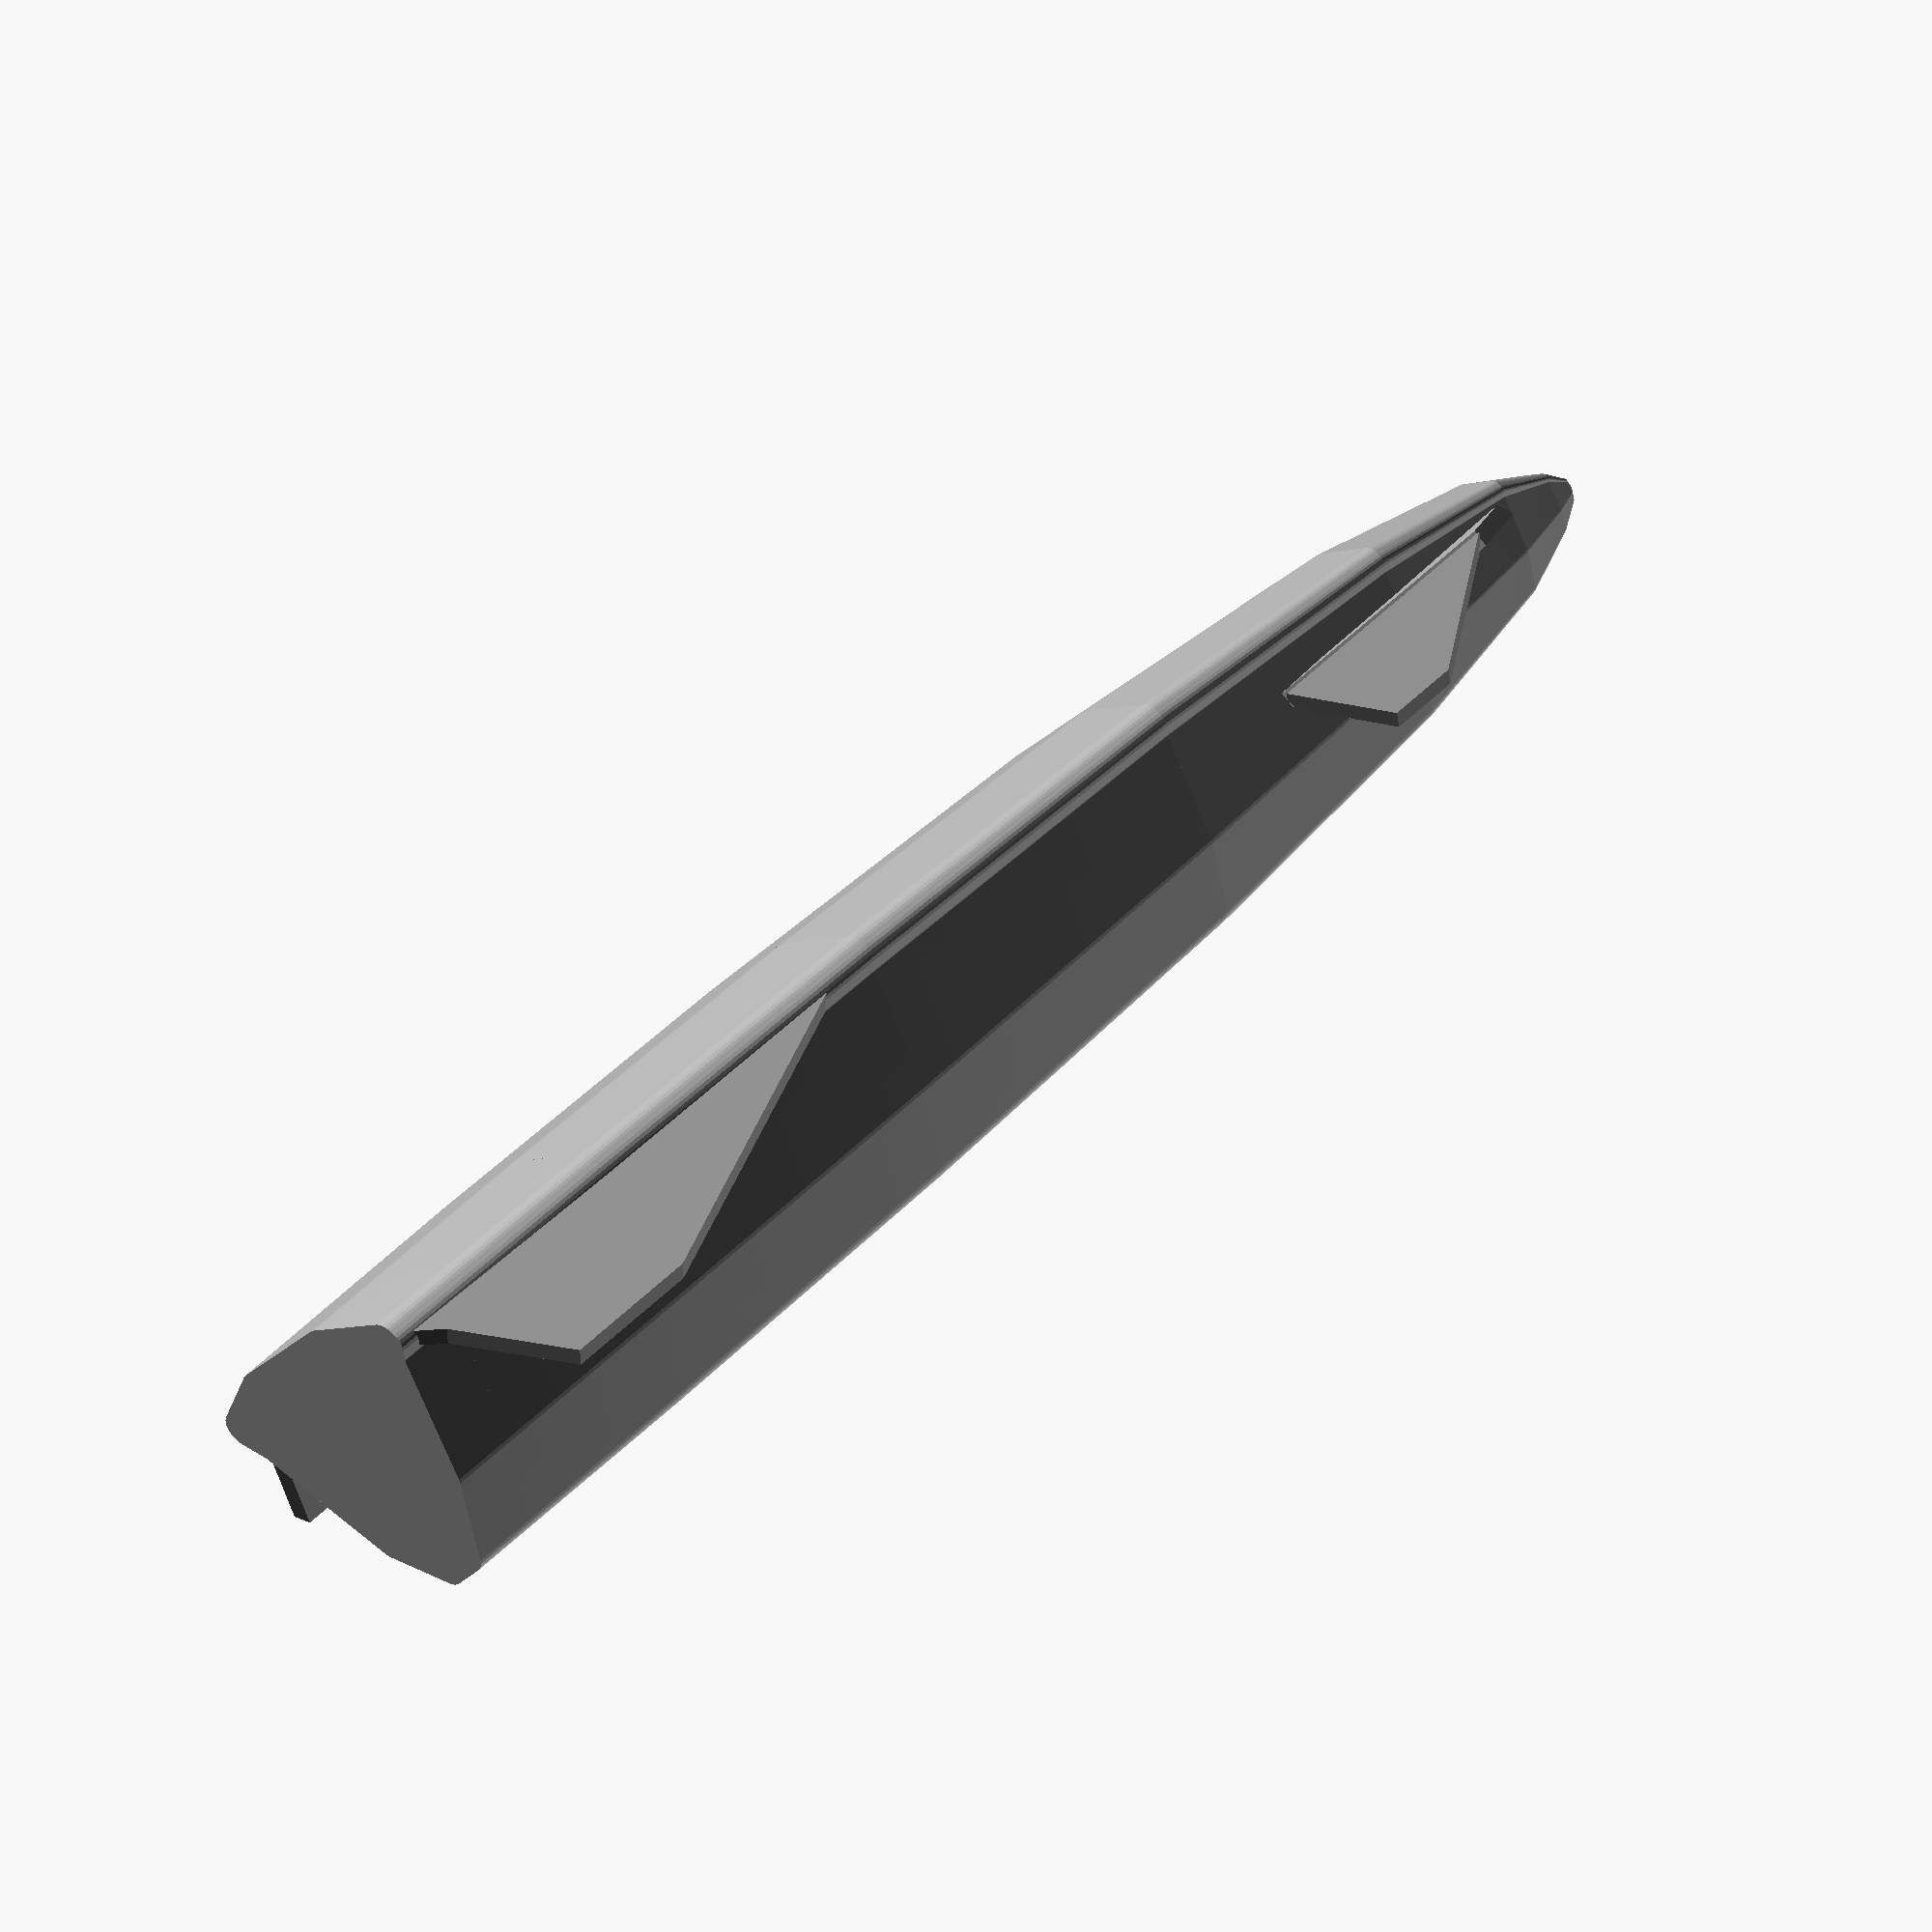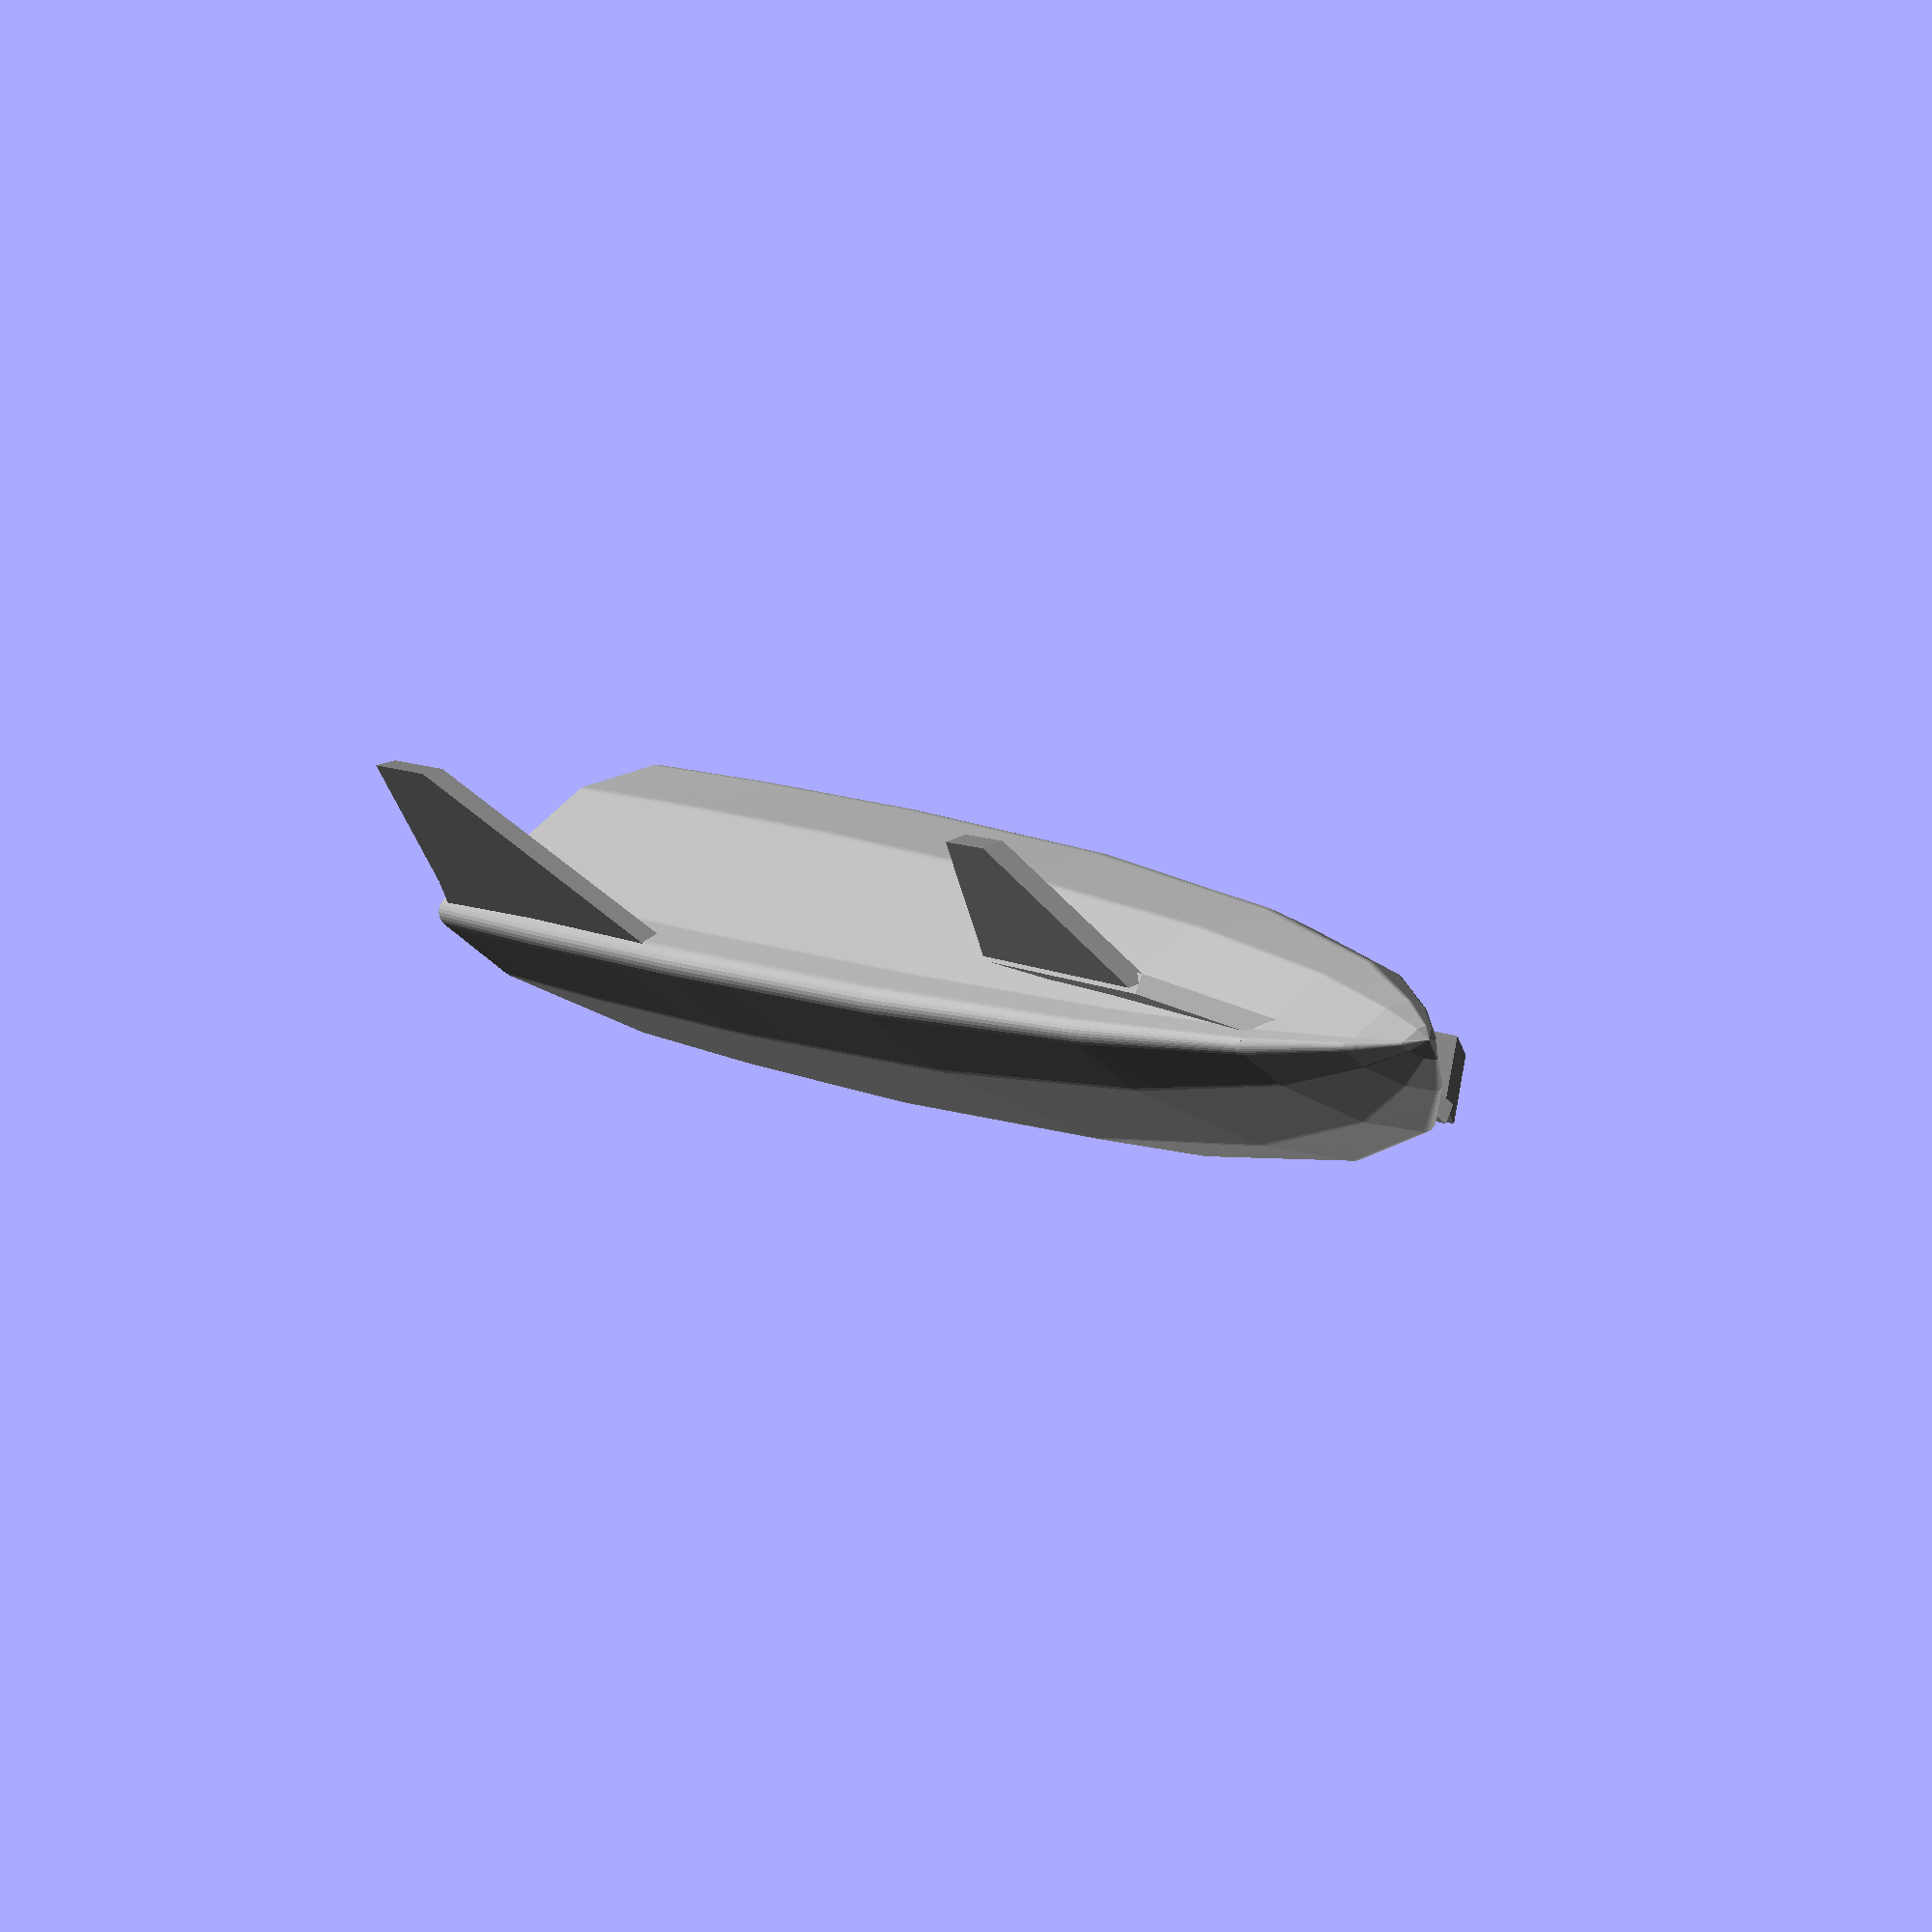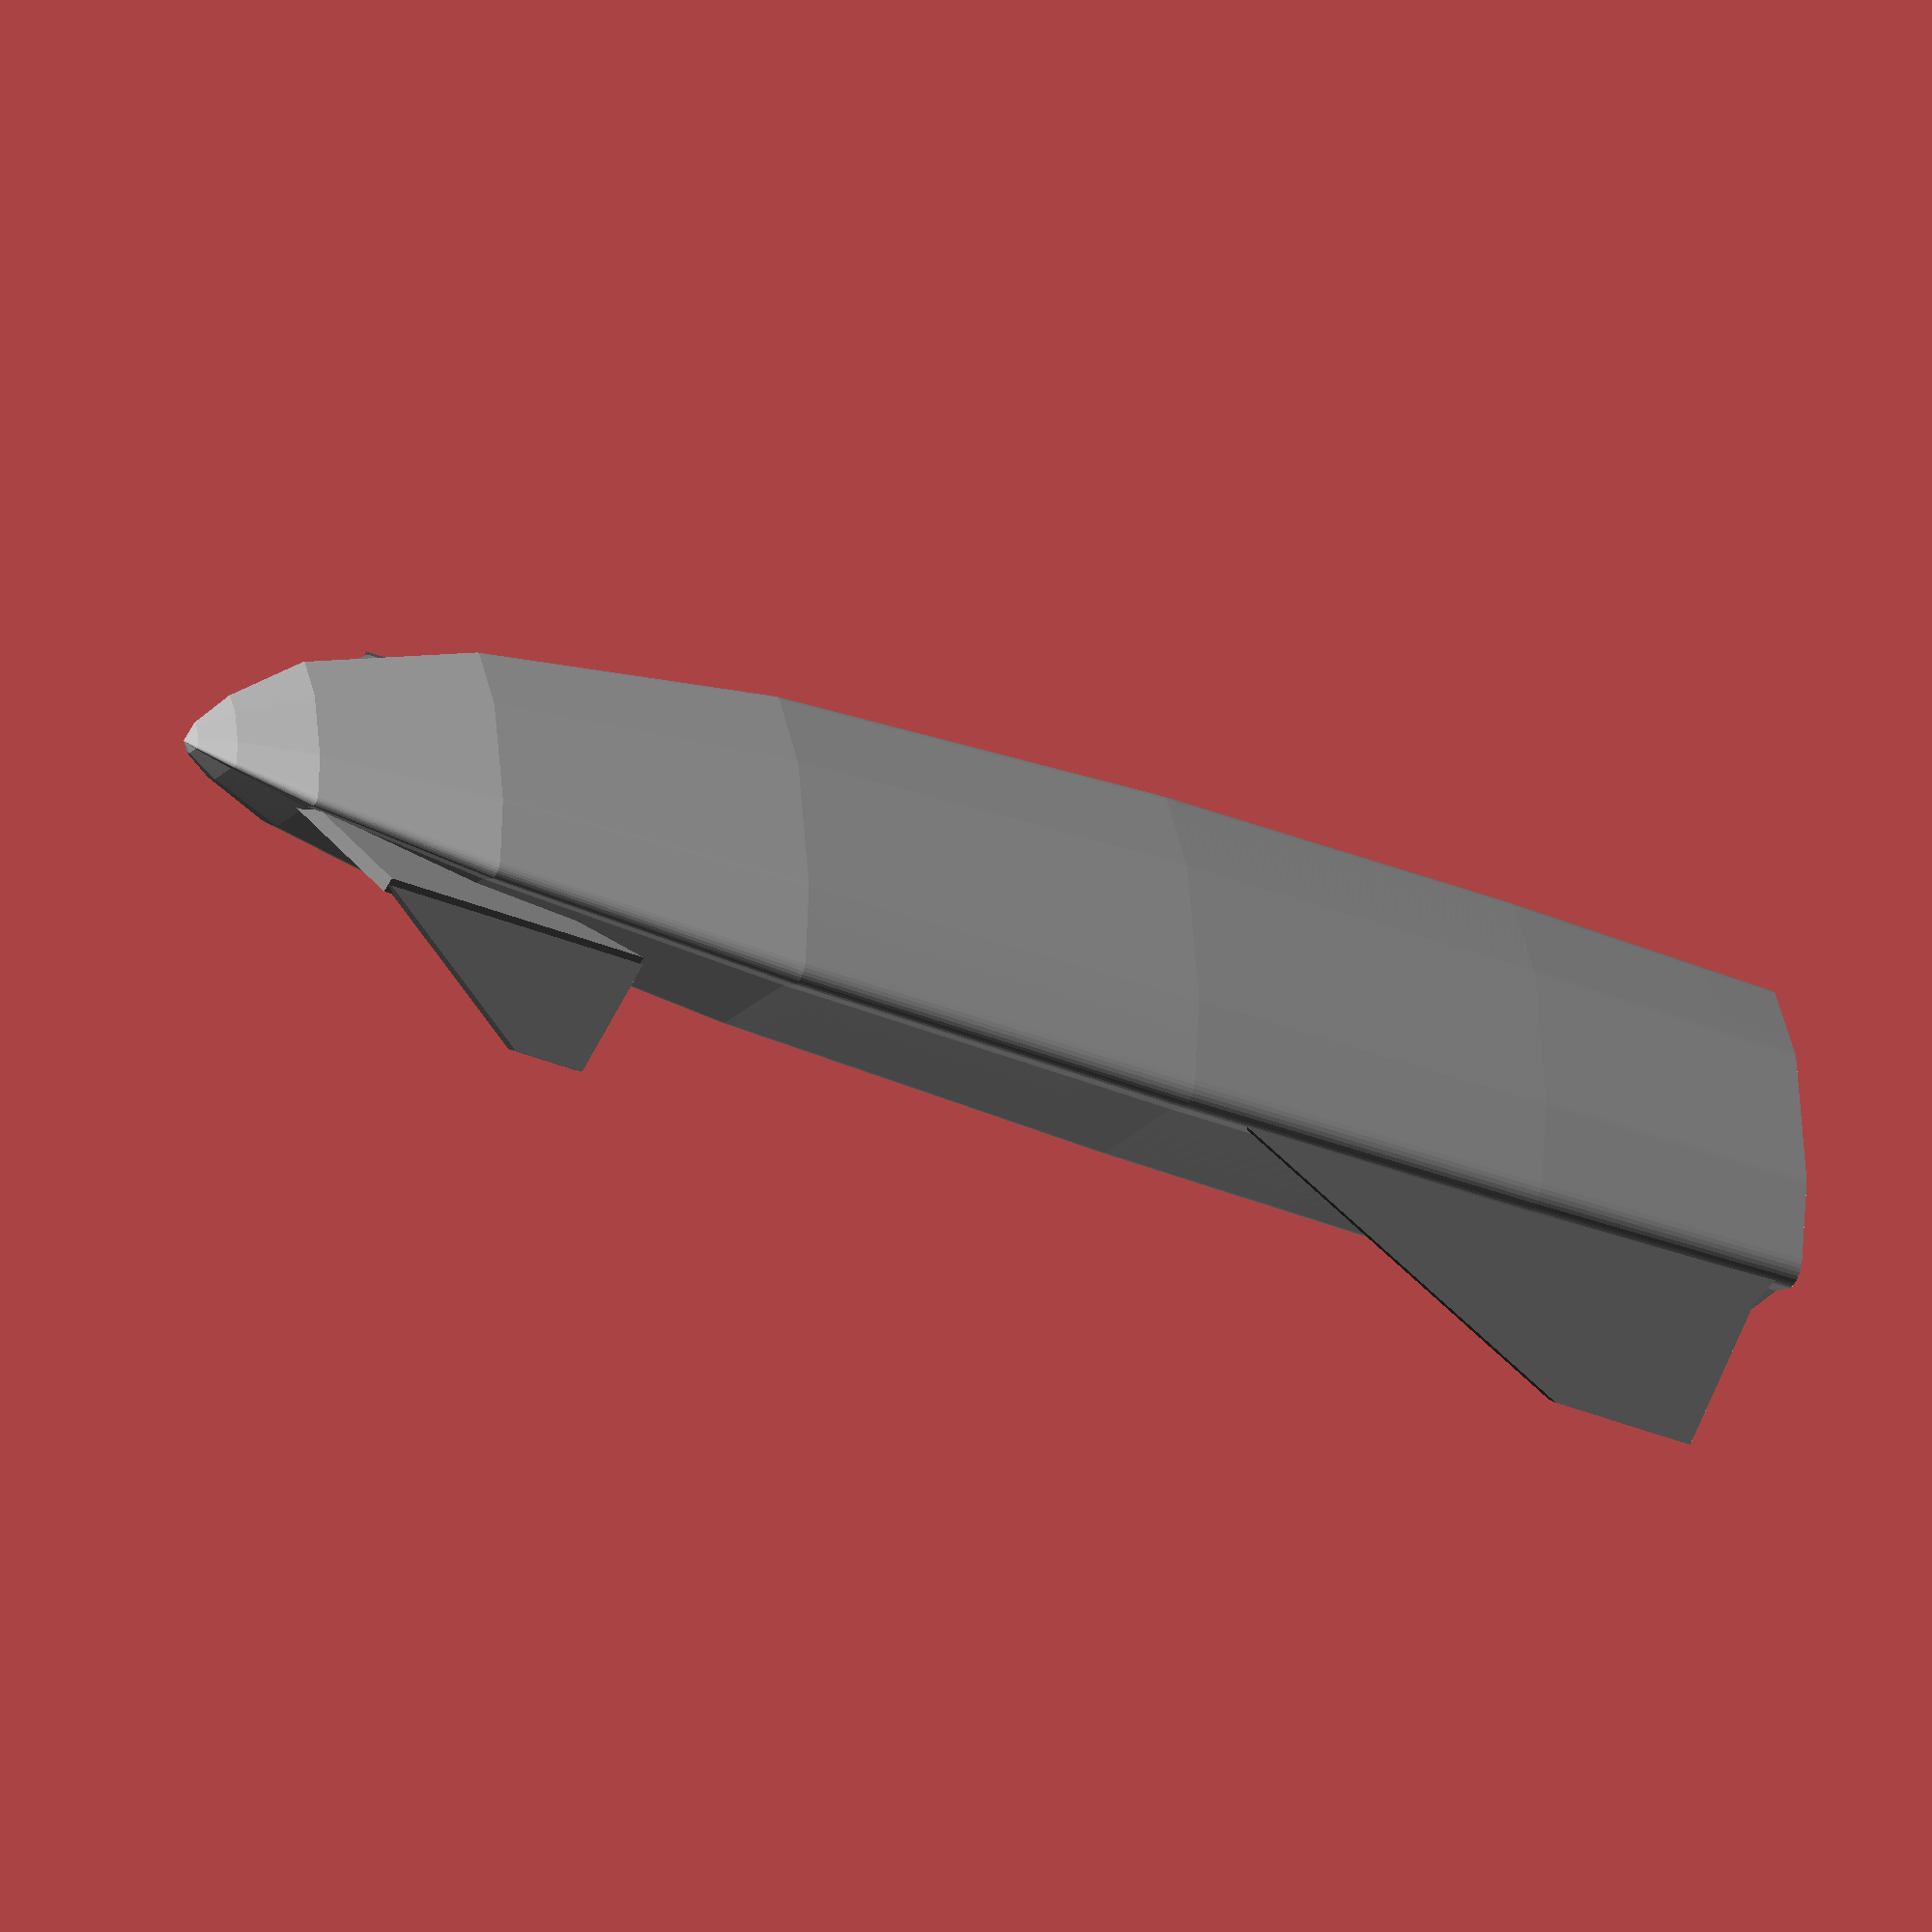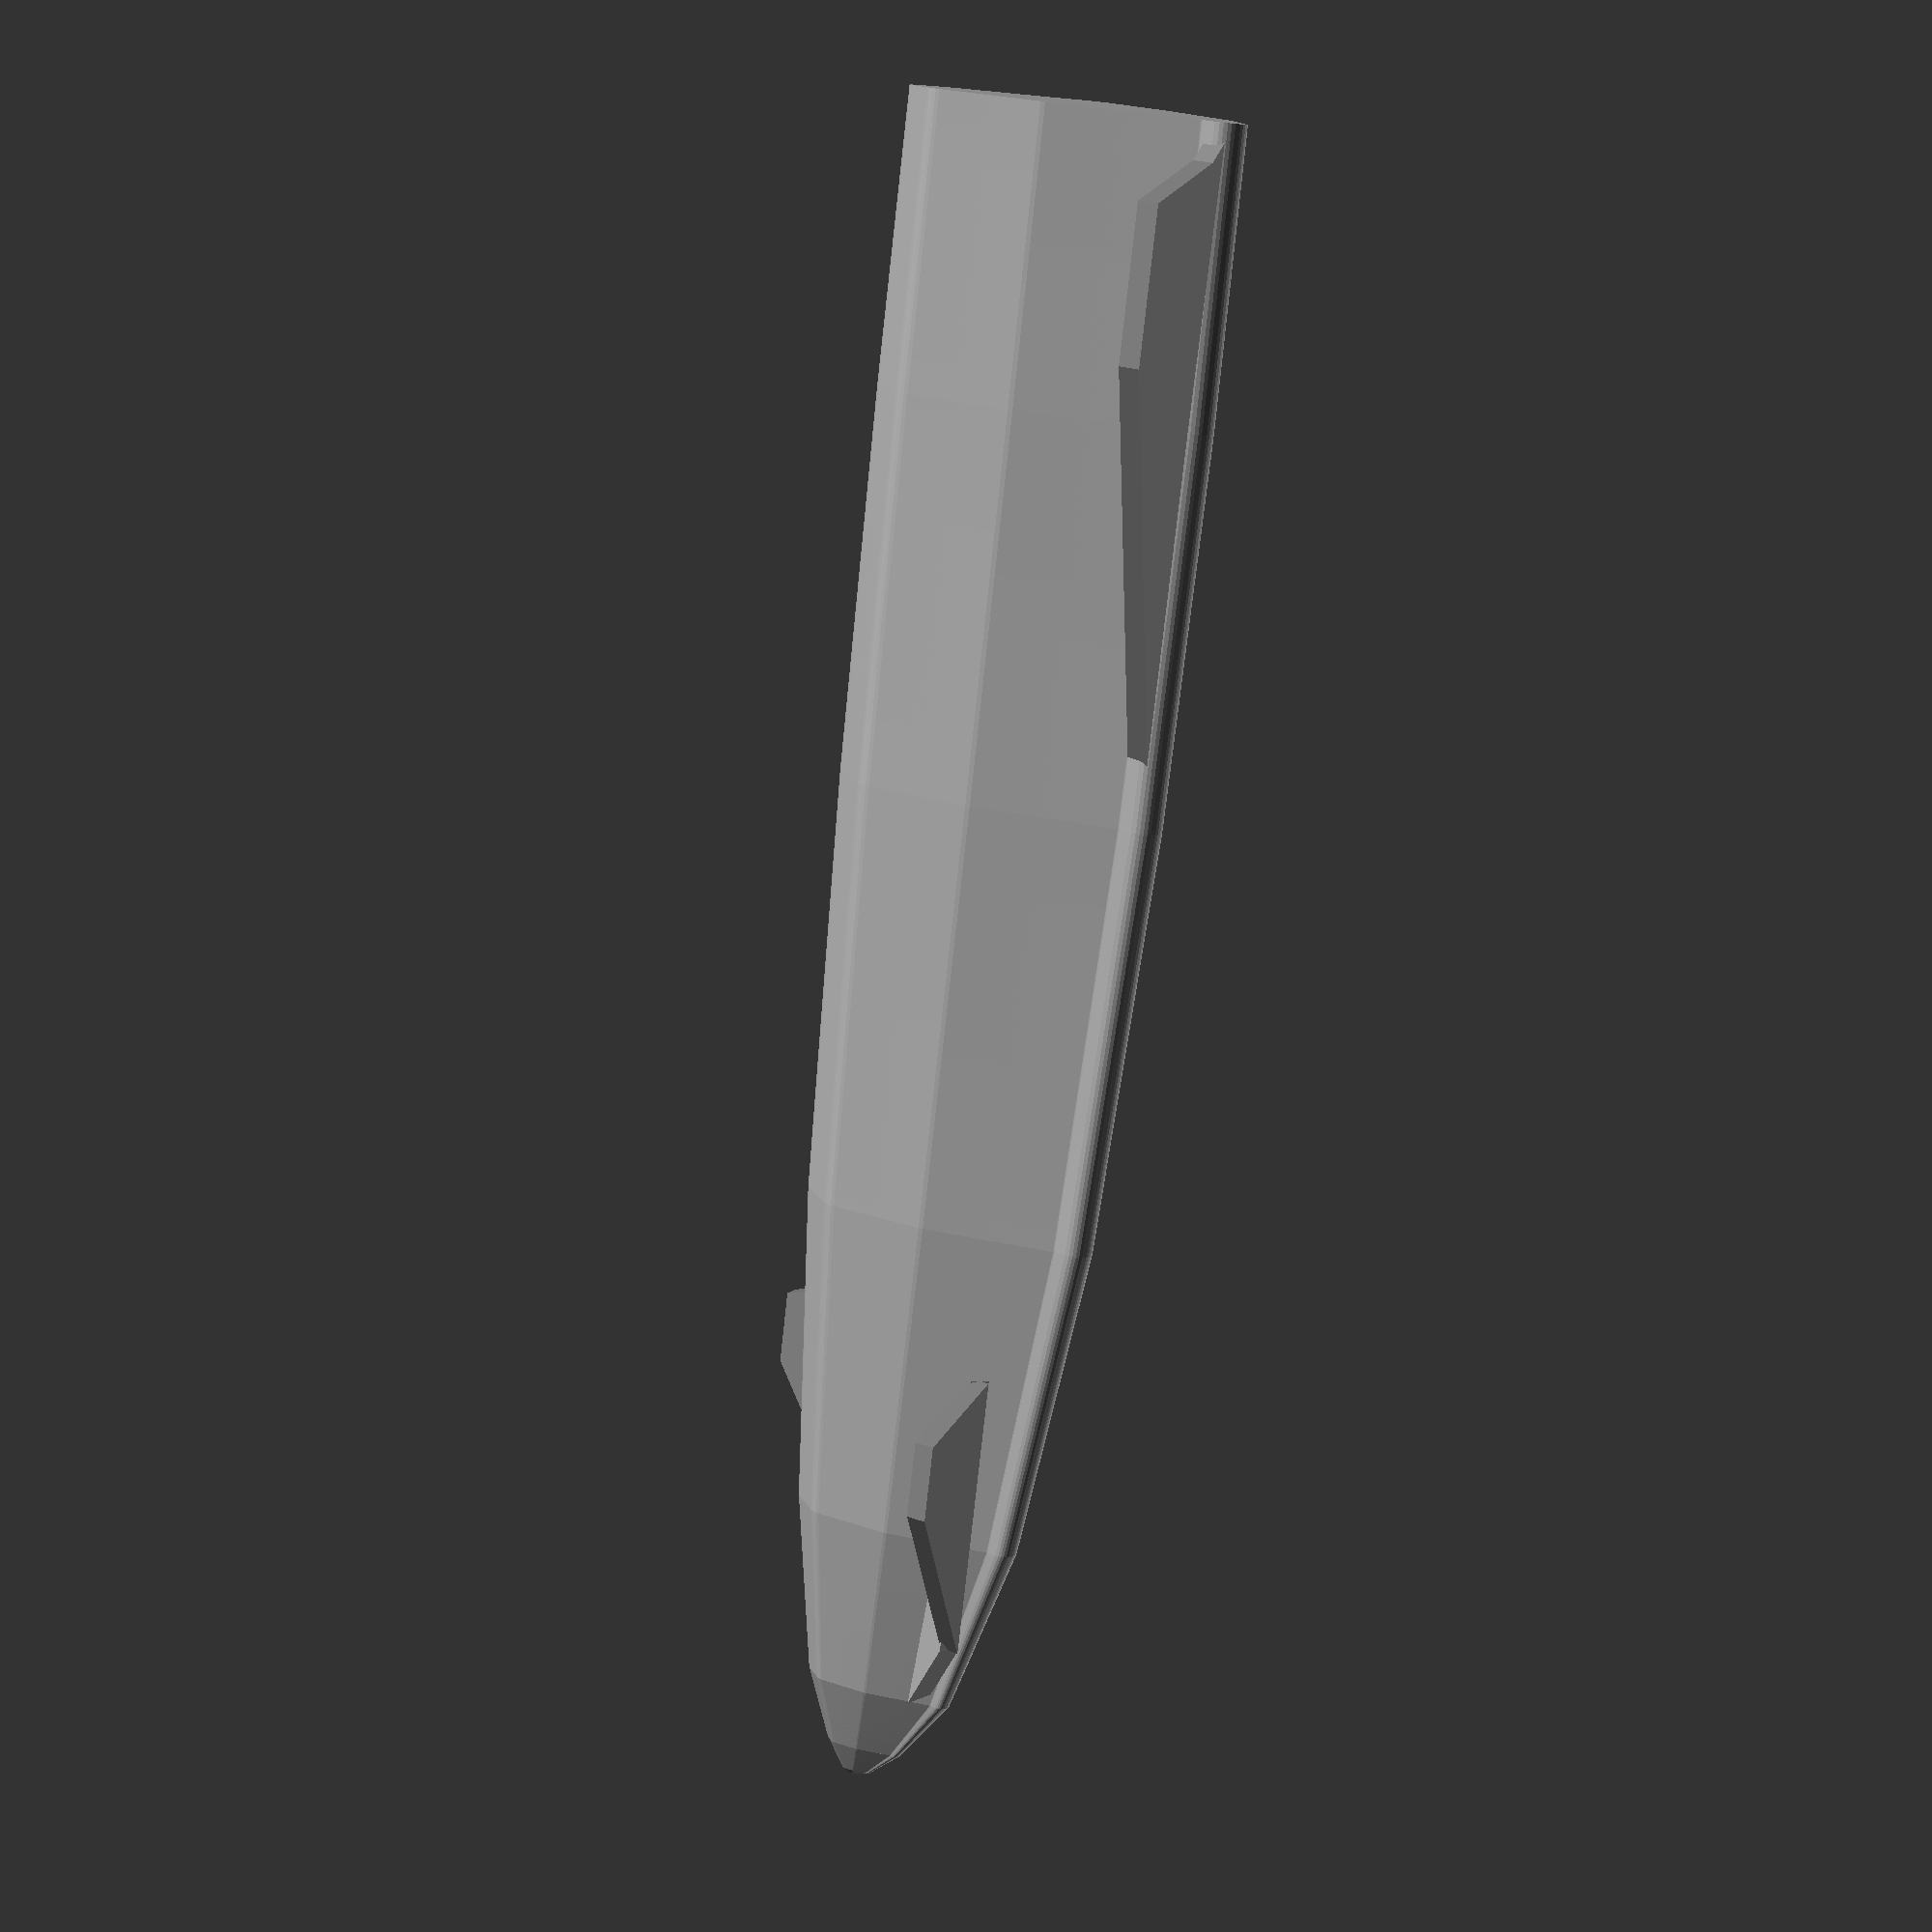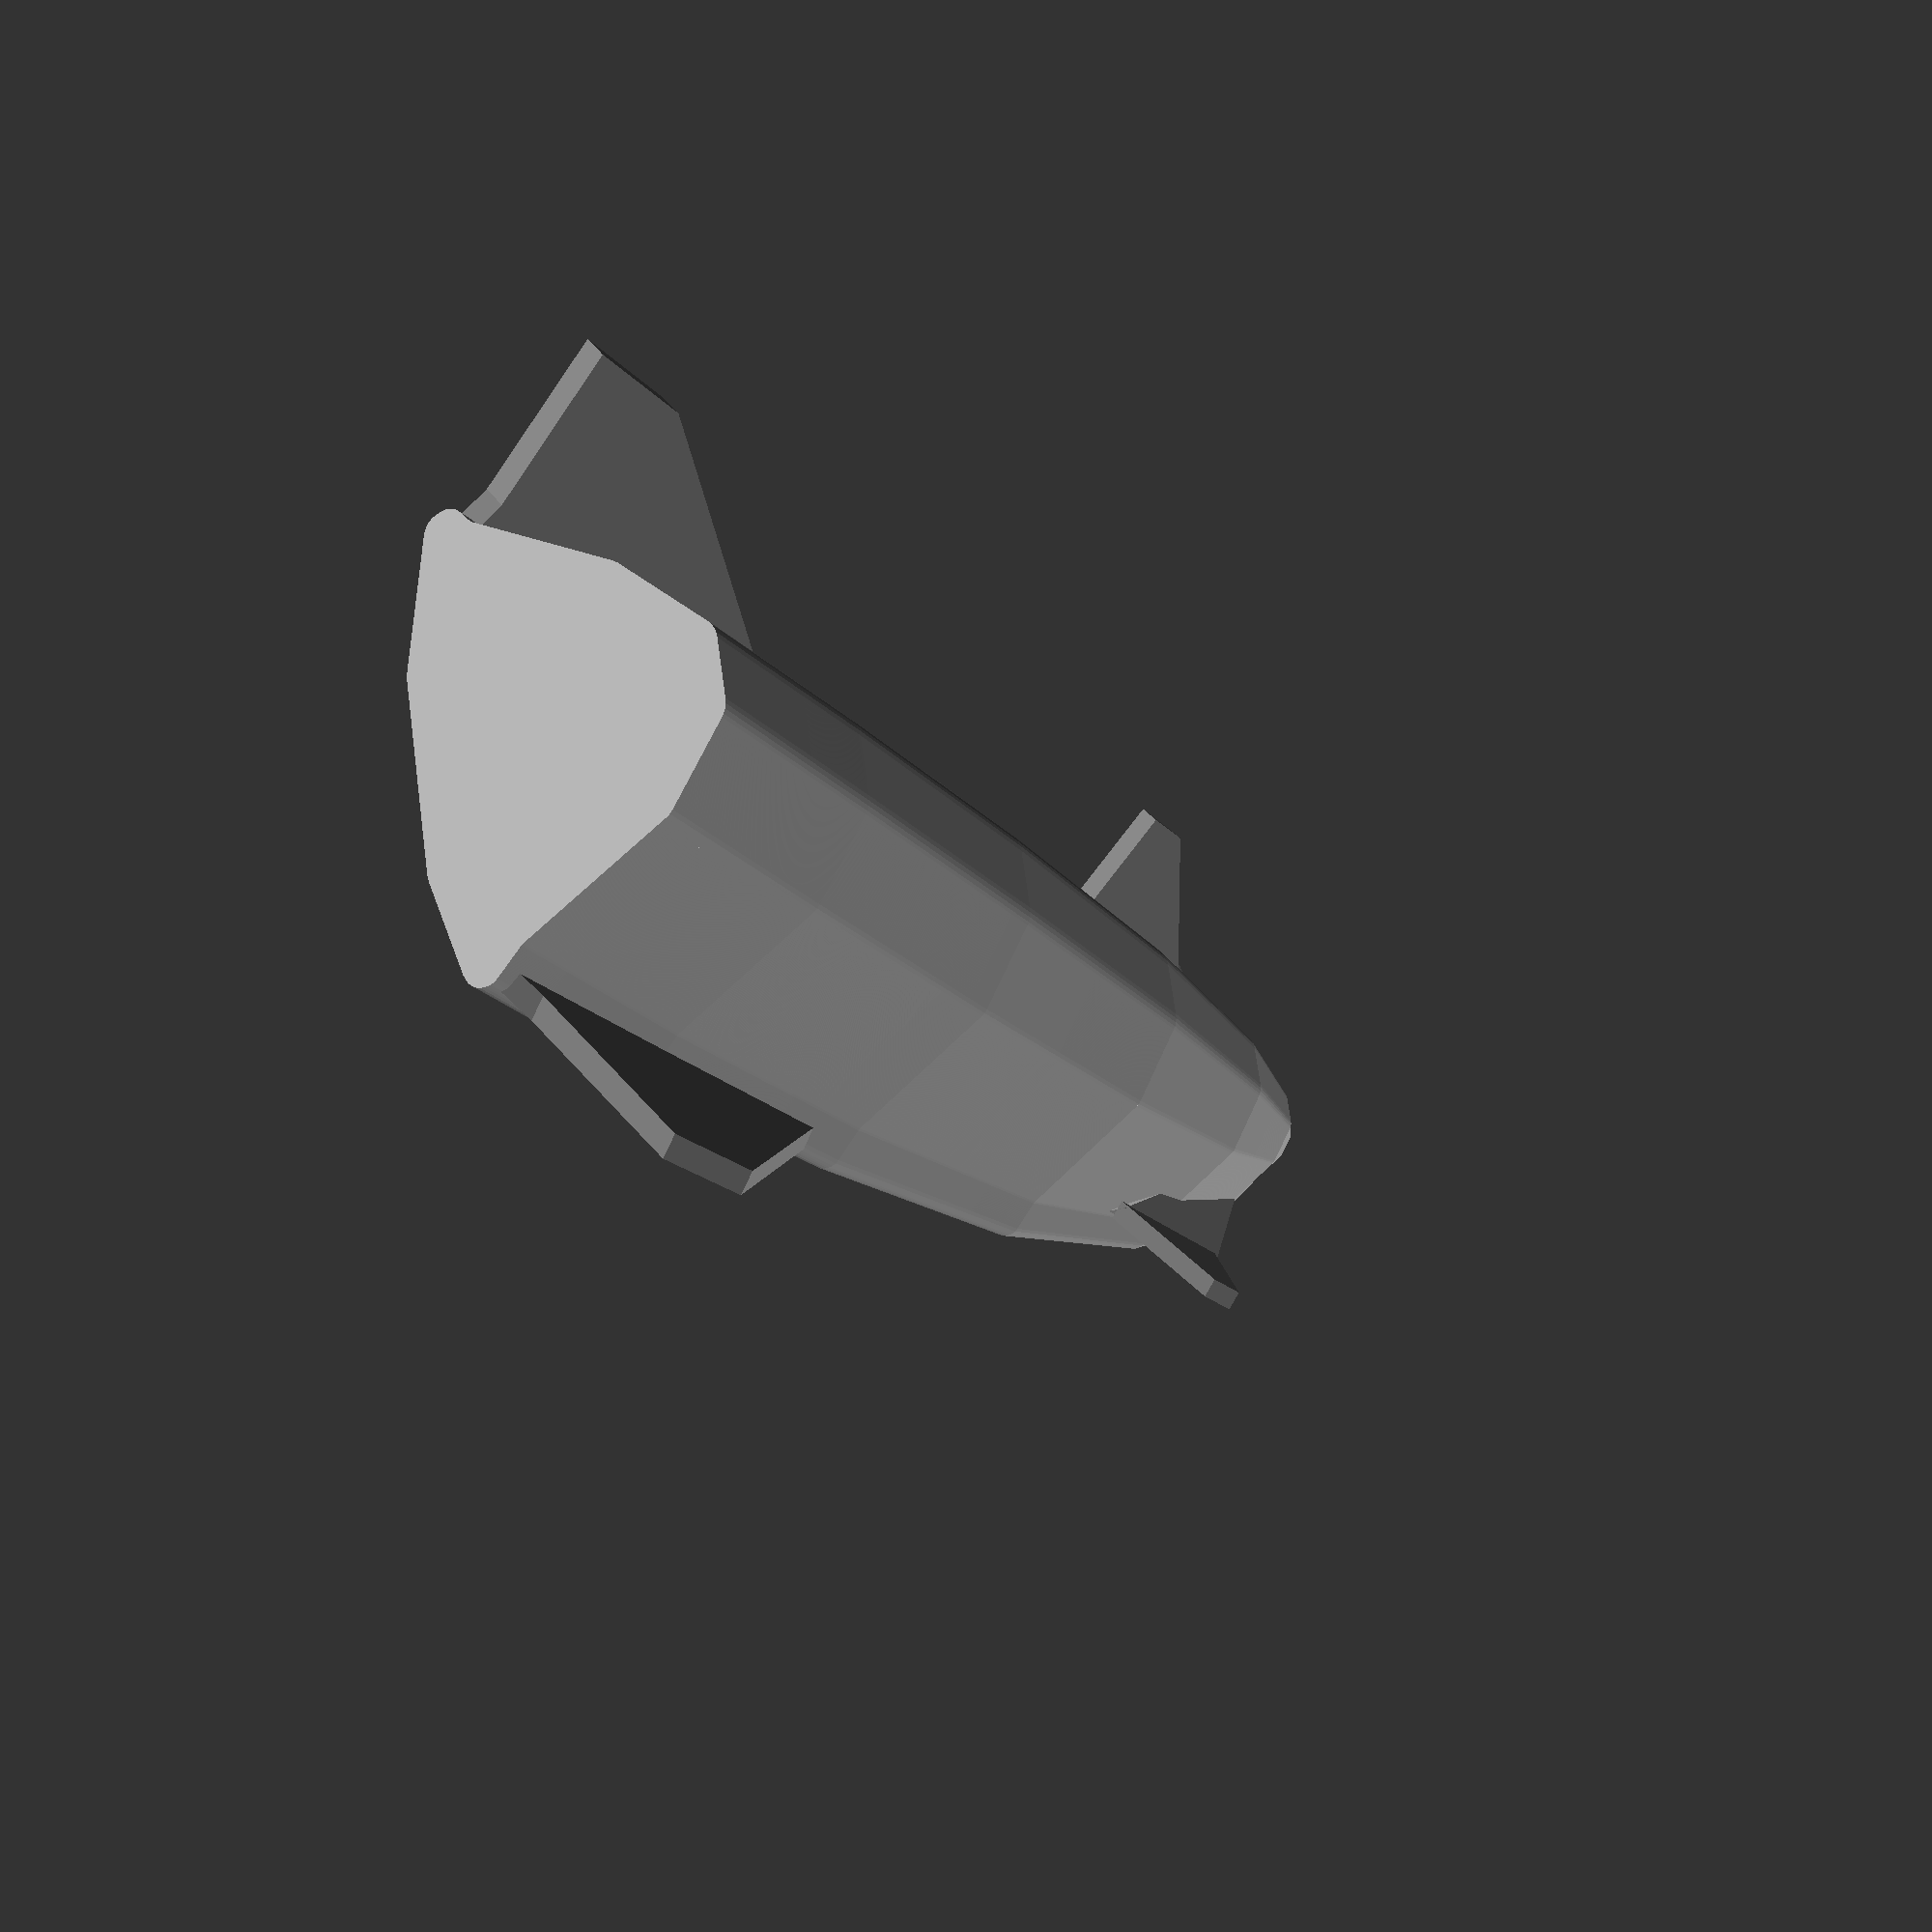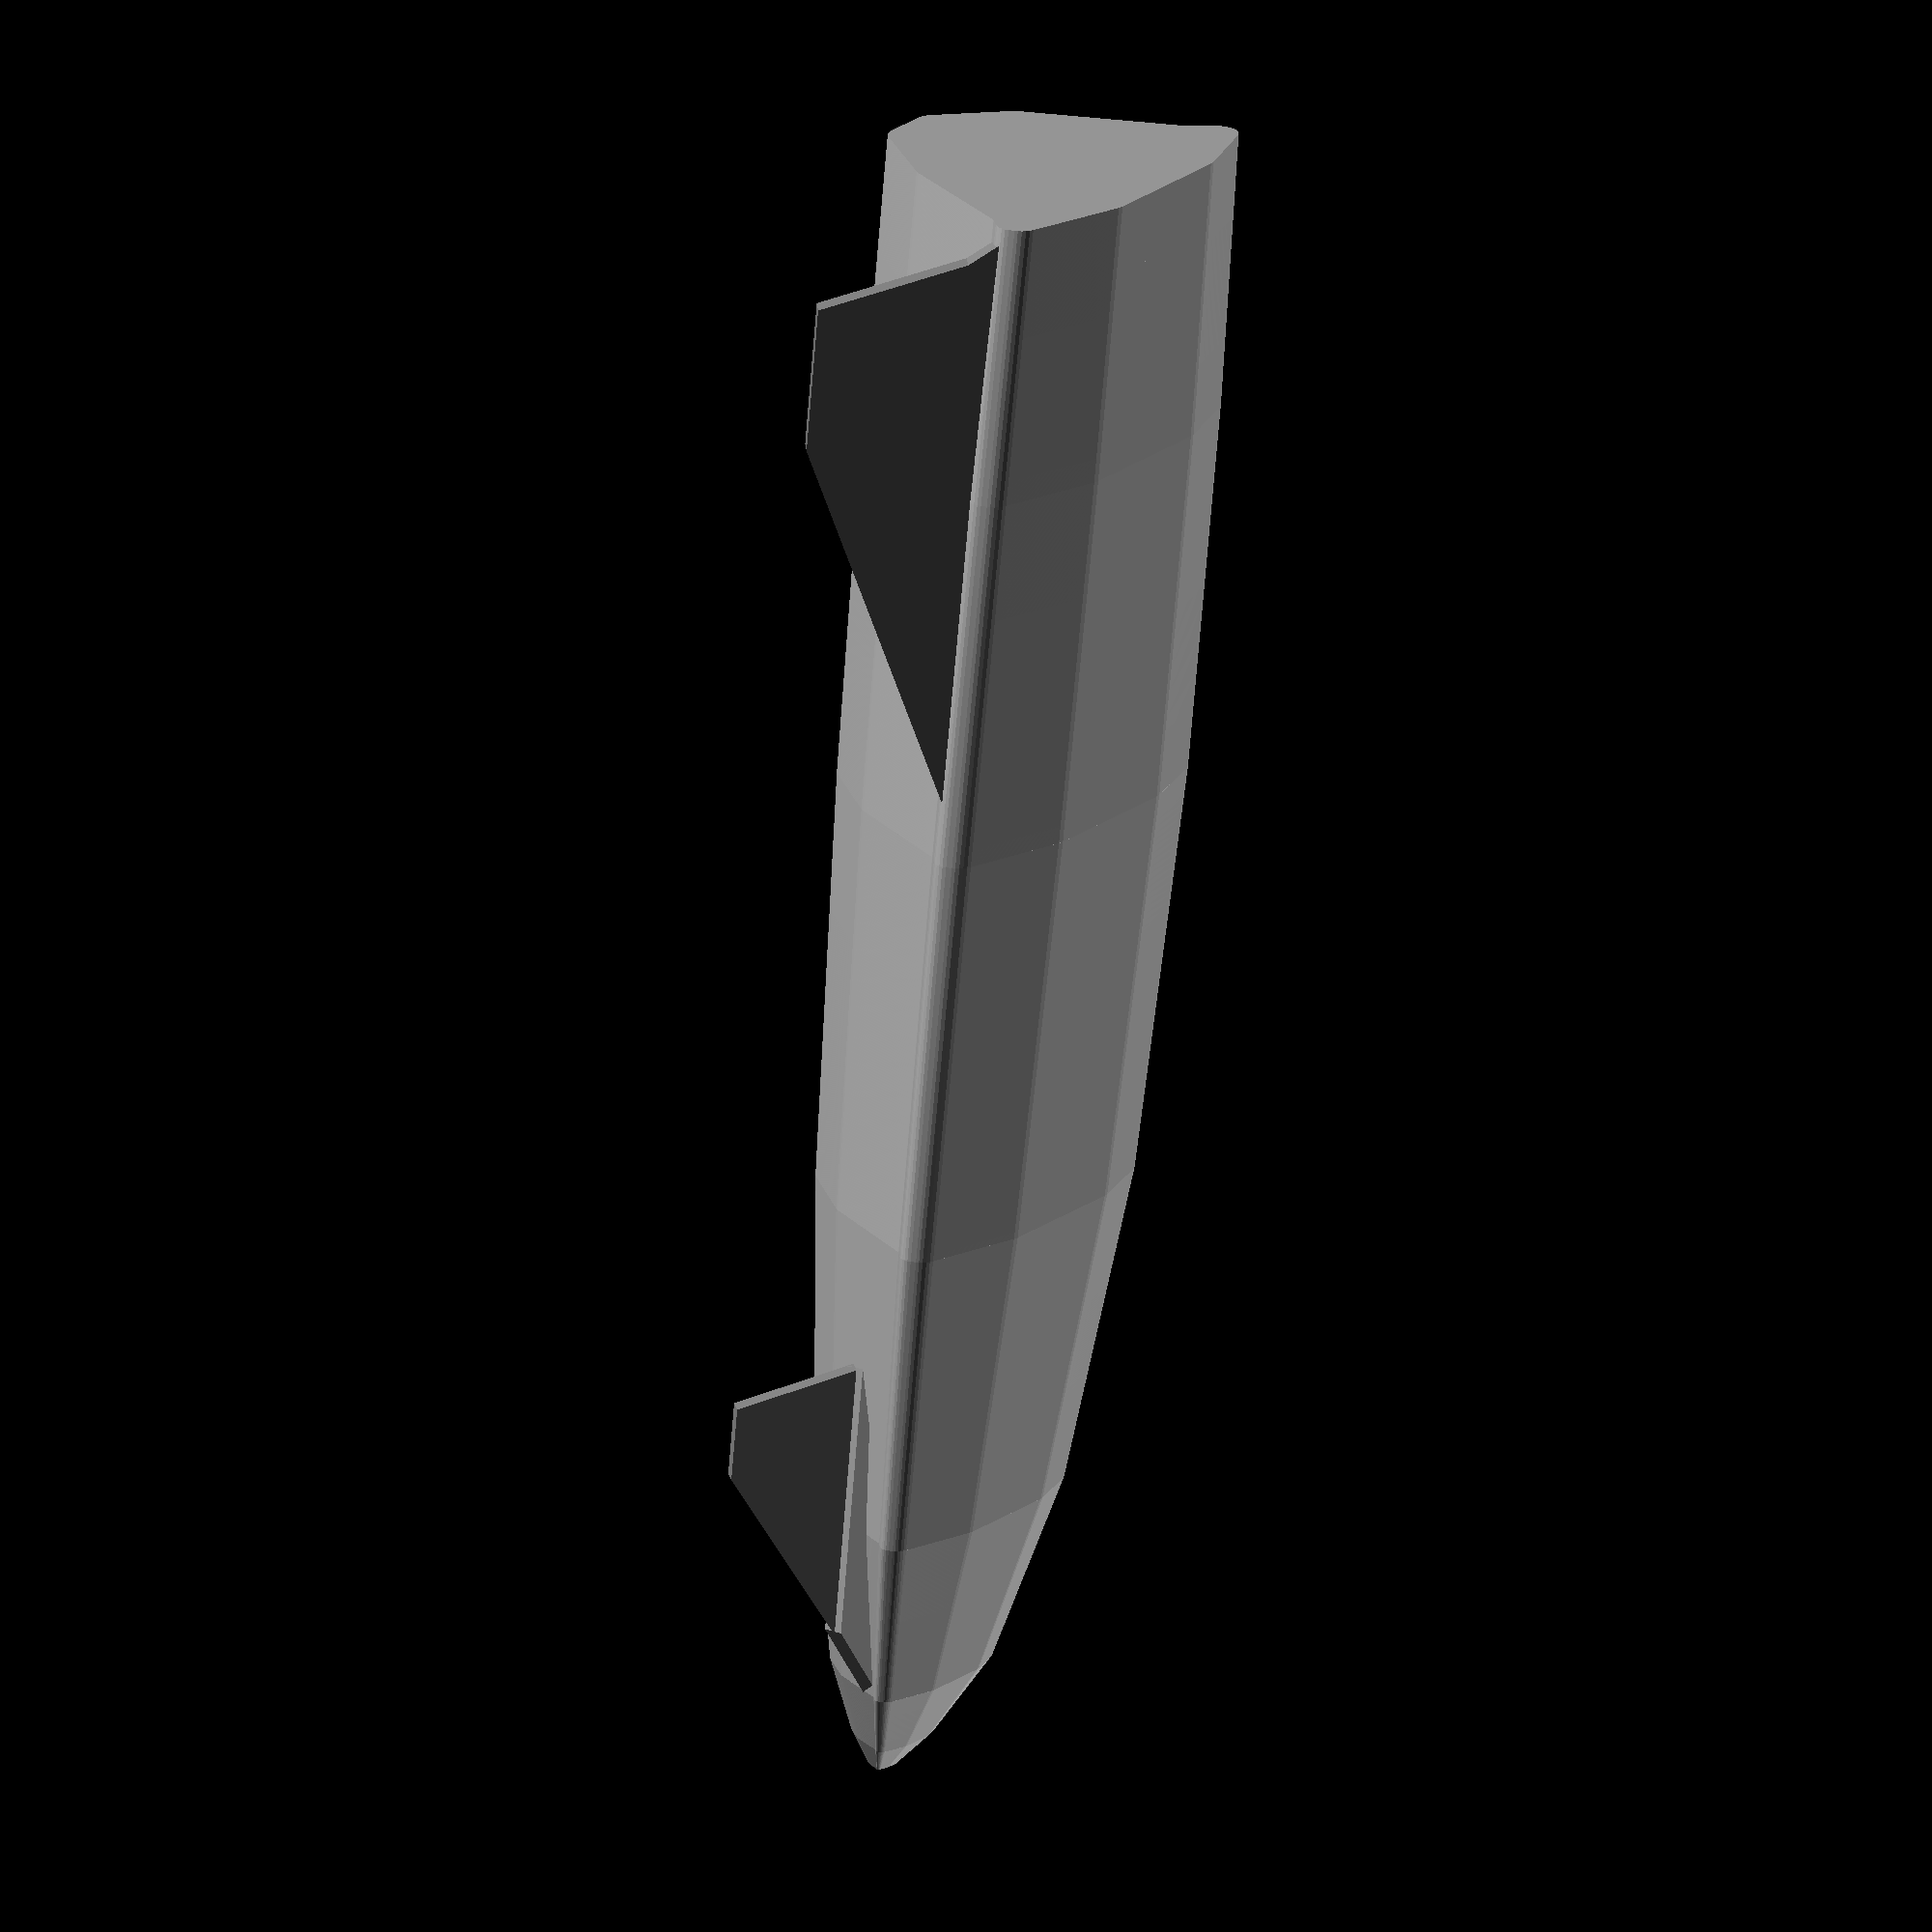
<openscad>
 $fn=30;
 v1=[[-4500,-3000],[-5000,-3000],[-5000,-4000],[000,-5000],[5000,-4000],[5000,-3000],[4500,-3000], [2000,3000],   [00,3500],   [-2000,3000]];
//v1= [[76, 86, 69, 2, [0, 0, 0]], [80, 11, 4, 4, [0, 0, 0]], [39, 75, 53, 3, [0, 0, 0]], [49, 87, 68, 2, [0, 0, 0]], [78, 2, 85, 2, [0, 0, 0]], [58, 8, 27, 3, [0, 0, 0]], [42, 41, 73, 2, [0, 0, 0]], [31, 45, 57, 3, [0, 0, 0]] ];
 path1=[for(t=[0:1/12:1]) (smooth_animate(t, v1) )];




lenghts=s( i([0,0,35000,45000,46000,46000] ) );
 
 scales=s( i([[1,1],[1,1],[1.2,1],[0.4,0.4],[0,0],[0,0],

] ) );

rotations= (  i([0,0 ] ) );
 
 
//color("Red")  polyline(v1) ;
 r=45;
 scale([1.2,1,1]){
 translate([0,3000,0])color("darkgray")express() offset(500)offset(-500)polygon(path1);
  translate([-450,2100,-300]) scale(100)hiwing(r);
  translate([-500,0,0]) scale([1.2,1,1]*100)lowwing(r);
 mirror([1,0,0]){
  translate([-450,2100,-300]) scale(100)hiwing(r);
  translate([-500,0,0]) scale([1.2,1,1]*100)lowwing(r);
 }
 
 
 }
 
     function wrapi(x,tak) =  ((x  % tak) + tak) % tak; // wraps index 0 - x 
 
function lerp( v1, v2, bias) = (1-bias)*v1 + bias*v2;

function smooth_animate(t,v)=let(
ll=len(v),        i=round(ll*t),       T= ((ll*t+0.5)%1) , 
p0=    lerp(v[ wrapi(i-1,ll)], v[wrapi(i,ll)],0.5),
p1=    v[wrapi(i,len(v))], 
p2=    lerp( v[wrapi(i,ll)],v[ wrapi(i+1,ll)],0.5) ) 
lerp(lerp( p0,p1,T),lerp(p1,p2,T),(T)) ;



function i(v,l=10)=[for(n=[0:1/l:1])listlerp (v,n*(len(v)-1))];
function s(vi,c=2)=c>0?let(v=s(vi,c-1))[for(i=[0:len(v)-1])( v[i]+v[max(0,i-1)]+v[min(len(v)-1,i+1)])/3]:vi;
function listlerp (l,I)=
let(f=len(l)-1,start=max(0,min(f,floor(I))),end=max(0,min(f,ceil(I))),bias=smooth(I%1)) (l[end]* bias + l[start] * (1 - bias));


function smooth (a) =
let (b =max(0, min(1,a)))(b * b * (3 - 2 * b));
 
 
module express(){
    for(i=[0:len(scales)-2])
{
translate([0,0,lenghts[i]])

linear_extrude(lenghts[i+1] -lenghts[i],scale=[scales[i+1].x /scales[i].x,scales[i+1].y /scales[i].y] ,slices= (lenghts[i+1] -lenghts[i])
/10)
rotate([0,0,rotations[i]])
scale(scales[i] )
children();
}}

module lowwing(r=0)


{color("gray")
translate([43,0,0])
rotate(r)
translate([-43,0,0])
rotate([90,0,0])   linear_extrude(5,center=true)   polygon([[43,5],[50,10],[85,20],[85,60],[43,170]]); 


}       


module hiwing(r=0)


{color("gray")
translate([43,0,0])
rotate(r)
translate([-43,0,0])
rotate([90,0,0])  
linear_extrude(5,center=true)   polygon([[43,335],[73,345],[73,365],[43,410] ]);   
    
color("darkgray")
rotate([90,0,0])  
linear_extrude(5,center=true)   polygon([[43,335],[43,410],[10,450] ]);   



}
</openscad>
<views>
elev=126.7 azim=58.5 roll=316.4 proj=o view=solid
elev=173.6 azim=202.9 roll=206.5 proj=p view=solid
elev=220.8 azim=80.6 roll=115.7 proj=o view=wireframe
elev=258.9 azim=285.9 roll=6.3 proj=p view=solid
elev=15.5 azim=276.7 roll=203.2 proj=p view=solid
elev=251.5 azim=238.8 roll=4.5 proj=o view=wireframe
</views>
